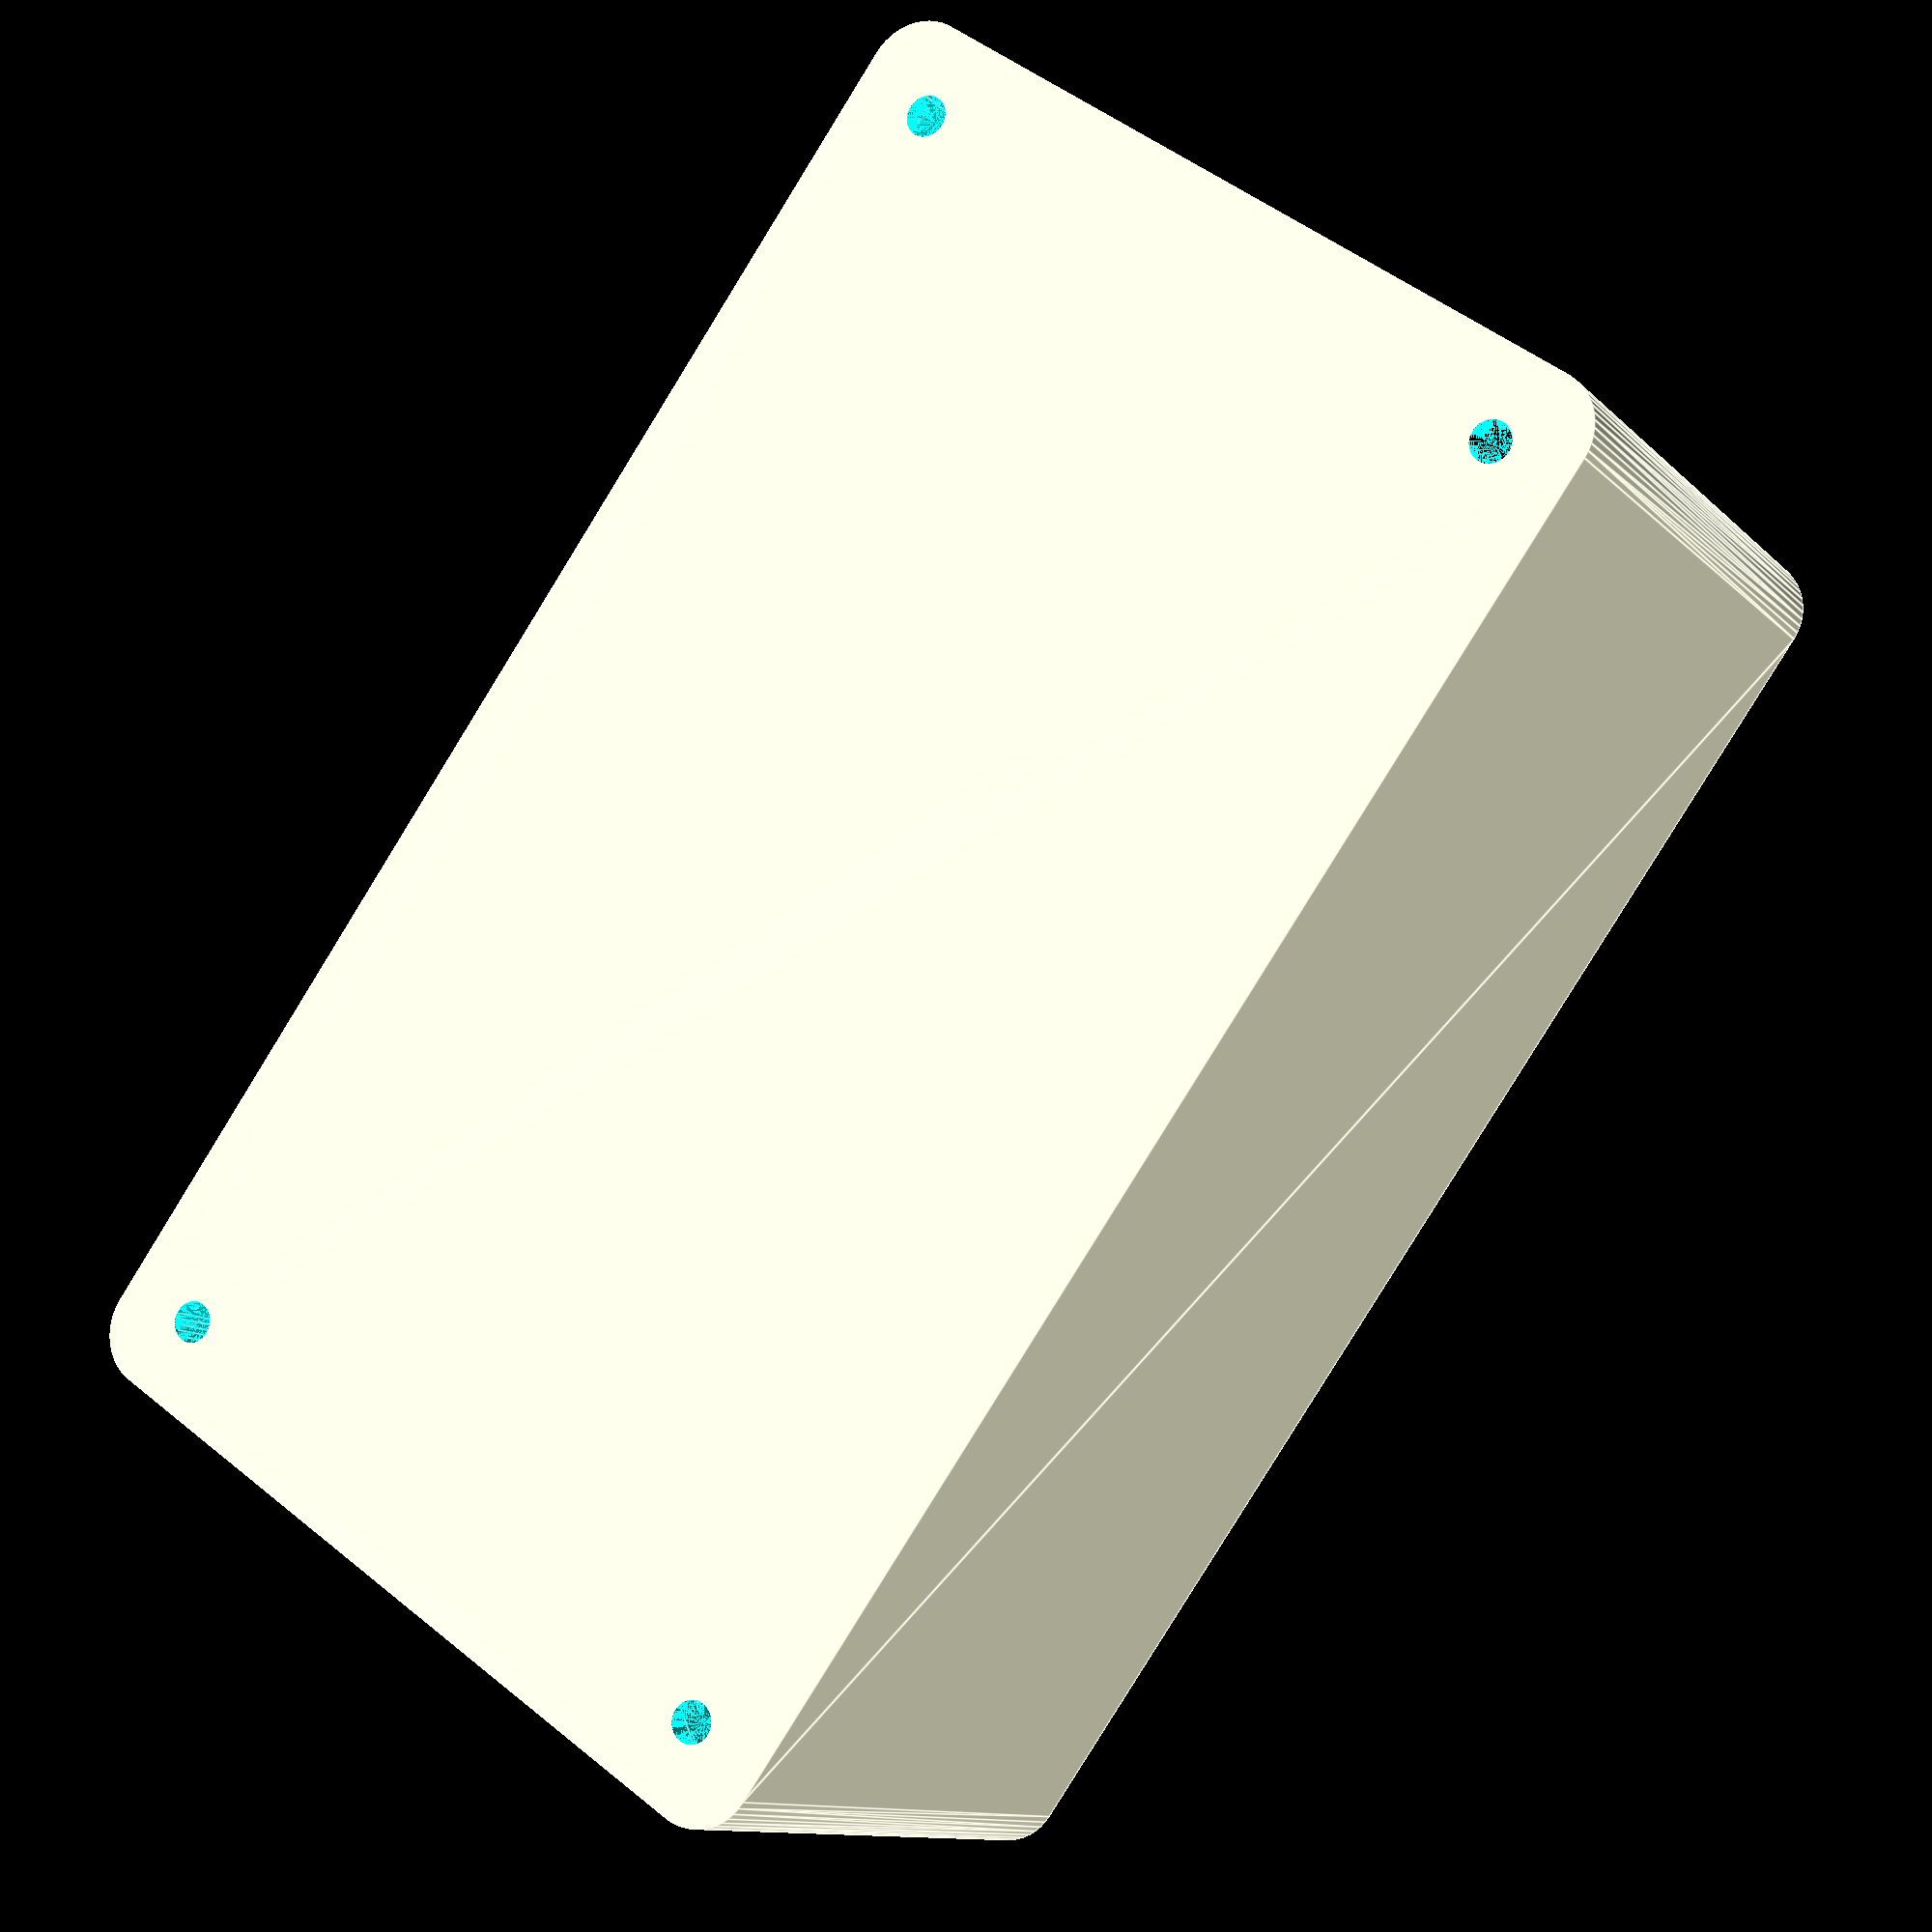
<openscad>
$fn = 50;


difference() {
	union() {
		hull() {
			translate(v = [-32.5000000000, 62.5000000000, 0]) {
				cylinder(h = 60, r = 5);
			}
			translate(v = [32.5000000000, 62.5000000000, 0]) {
				cylinder(h = 60, r = 5);
			}
			translate(v = [-32.5000000000, -62.5000000000, 0]) {
				cylinder(h = 60, r = 5);
			}
			translate(v = [32.5000000000, -62.5000000000, 0]) {
				cylinder(h = 60, r = 5);
			}
		}
	}
	union() {
		translate(v = [-30.0000000000, -60.0000000000, 2]) {
			rotate(a = [0, 0, 0]) {
				difference() {
					union() {
						translate(v = [0, 0, -6.0000000000]) {
							cylinder(h = 6, r = 1.5000000000);
						}
						translate(v = [0, 0, -1.9000000000]) {
							cylinder(h = 1.9000000000, r1 = 1.8000000000, r2 = 3.6000000000);
						}
						cylinder(h = 50, r = 3.6000000000);
						translate(v = [0, 0, -6.0000000000]) {
							cylinder(h = 6, r = 1.8000000000);
						}
						translate(v = [0, 0, -6.0000000000]) {
							cylinder(h = 6, r = 1.5000000000);
						}
					}
					union();
				}
			}
		}
		translate(v = [30.0000000000, -60.0000000000, 2]) {
			rotate(a = [0, 0, 0]) {
				difference() {
					union() {
						translate(v = [0, 0, -6.0000000000]) {
							cylinder(h = 6, r = 1.5000000000);
						}
						translate(v = [0, 0, -1.9000000000]) {
							cylinder(h = 1.9000000000, r1 = 1.8000000000, r2 = 3.6000000000);
						}
						cylinder(h = 50, r = 3.6000000000);
						translate(v = [0, 0, -6.0000000000]) {
							cylinder(h = 6, r = 1.8000000000);
						}
						translate(v = [0, 0, -6.0000000000]) {
							cylinder(h = 6, r = 1.5000000000);
						}
					}
					union();
				}
			}
		}
		translate(v = [-30.0000000000, 60.0000000000, 2]) {
			rotate(a = [0, 0, 0]) {
				difference() {
					union() {
						translate(v = [0, 0, -6.0000000000]) {
							cylinder(h = 6, r = 1.5000000000);
						}
						translate(v = [0, 0, -1.9000000000]) {
							cylinder(h = 1.9000000000, r1 = 1.8000000000, r2 = 3.6000000000);
						}
						cylinder(h = 50, r = 3.6000000000);
						translate(v = [0, 0, -6.0000000000]) {
							cylinder(h = 6, r = 1.8000000000);
						}
						translate(v = [0, 0, -6.0000000000]) {
							cylinder(h = 6, r = 1.5000000000);
						}
					}
					union();
				}
			}
		}
		translate(v = [30.0000000000, 60.0000000000, 2]) {
			rotate(a = [0, 0, 0]) {
				difference() {
					union() {
						translate(v = [0, 0, -6.0000000000]) {
							cylinder(h = 6, r = 1.5000000000);
						}
						translate(v = [0, 0, -1.9000000000]) {
							cylinder(h = 1.9000000000, r1 = 1.8000000000, r2 = 3.6000000000);
						}
						cylinder(h = 50, r = 3.6000000000);
						translate(v = [0, 0, -6.0000000000]) {
							cylinder(h = 6, r = 1.8000000000);
						}
						translate(v = [0, 0, -6.0000000000]) {
							cylinder(h = 6, r = 1.5000000000);
						}
					}
					union();
				}
			}
		}
		translate(v = [0, 0, 3]) {
			hull() {
				union() {
					translate(v = [-32.0000000000, 62.0000000000, 4]) {
						cylinder(h = 72, r = 4);
					}
					translate(v = [-32.0000000000, 62.0000000000, 4]) {
						sphere(r = 4);
					}
					translate(v = [-32.0000000000, 62.0000000000, 76]) {
						sphere(r = 4);
					}
				}
				union() {
					translate(v = [32.0000000000, 62.0000000000, 4]) {
						cylinder(h = 72, r = 4);
					}
					translate(v = [32.0000000000, 62.0000000000, 4]) {
						sphere(r = 4);
					}
					translate(v = [32.0000000000, 62.0000000000, 76]) {
						sphere(r = 4);
					}
				}
				union() {
					translate(v = [-32.0000000000, -62.0000000000, 4]) {
						cylinder(h = 72, r = 4);
					}
					translate(v = [-32.0000000000, -62.0000000000, 4]) {
						sphere(r = 4);
					}
					translate(v = [-32.0000000000, -62.0000000000, 76]) {
						sphere(r = 4);
					}
				}
				union() {
					translate(v = [32.0000000000, -62.0000000000, 4]) {
						cylinder(h = 72, r = 4);
					}
					translate(v = [32.0000000000, -62.0000000000, 4]) {
						sphere(r = 4);
					}
					translate(v = [32.0000000000, -62.0000000000, 76]) {
						sphere(r = 4);
					}
				}
			}
		}
	}
}
</openscad>
<views>
elev=191.1 azim=144.6 roll=335.0 proj=p view=edges
</views>
